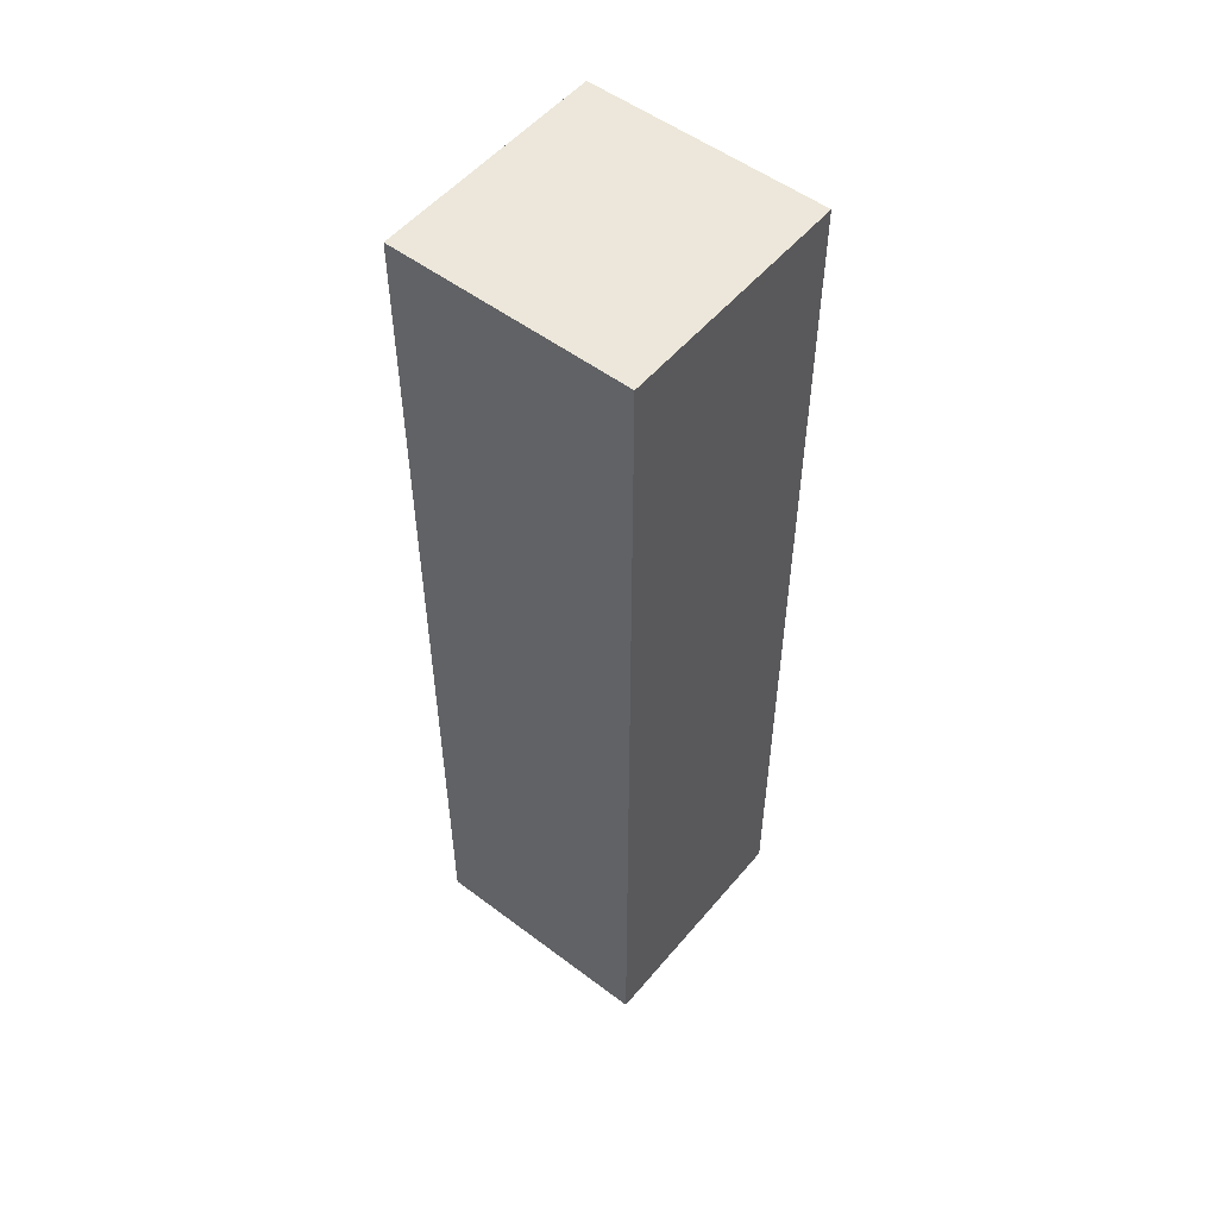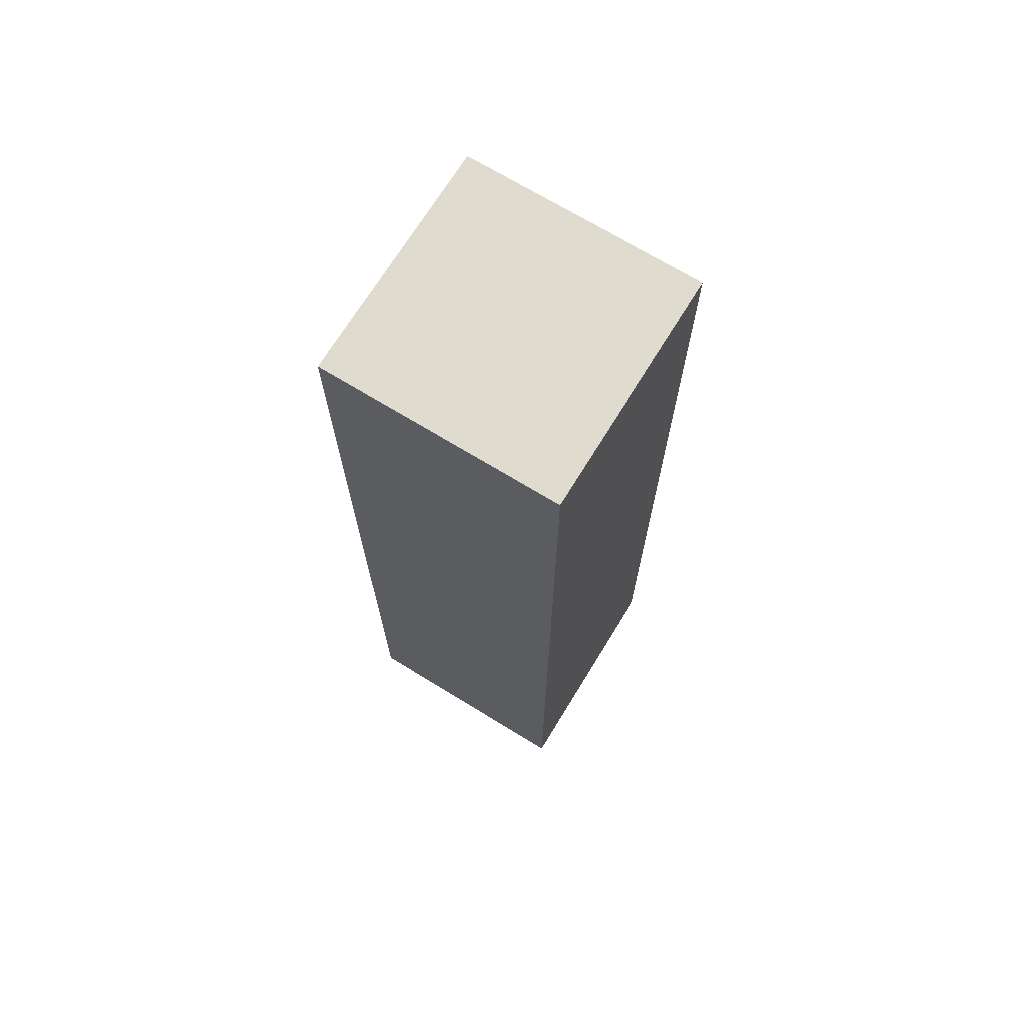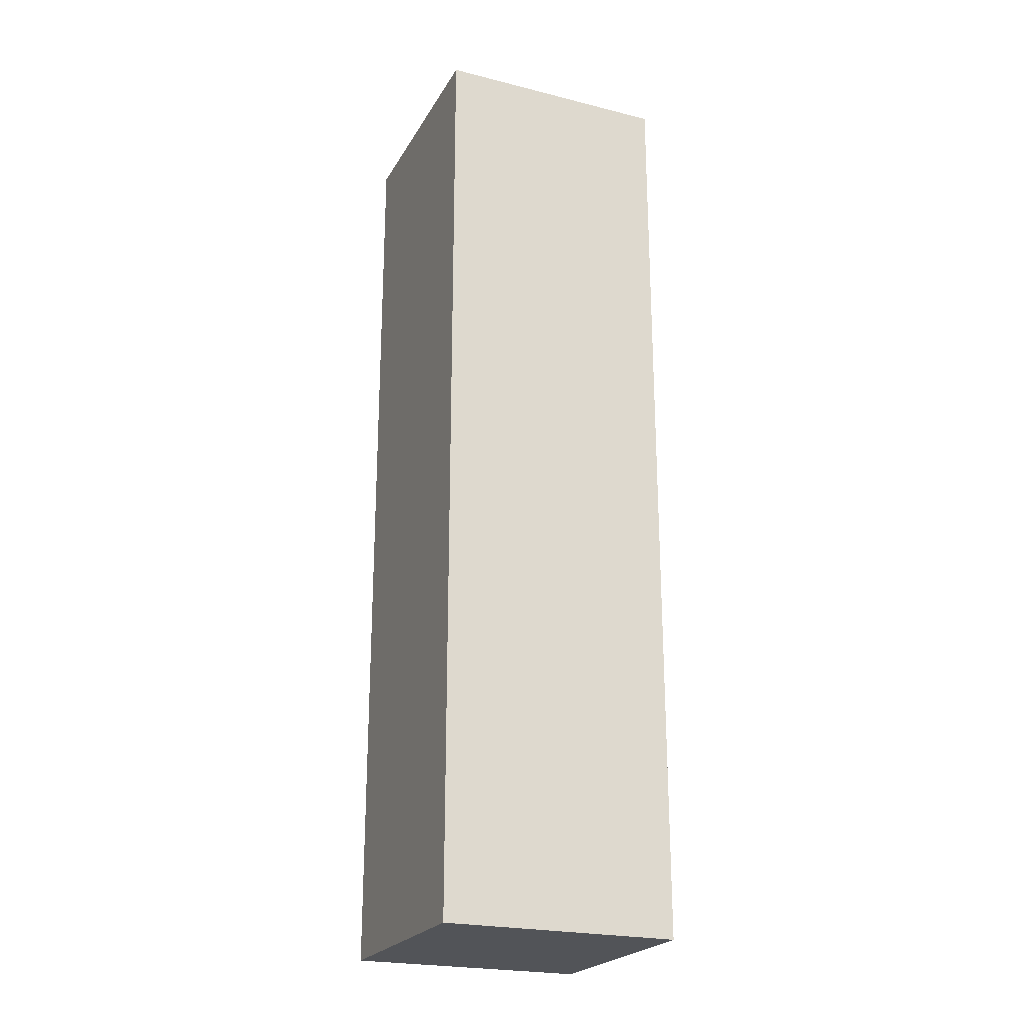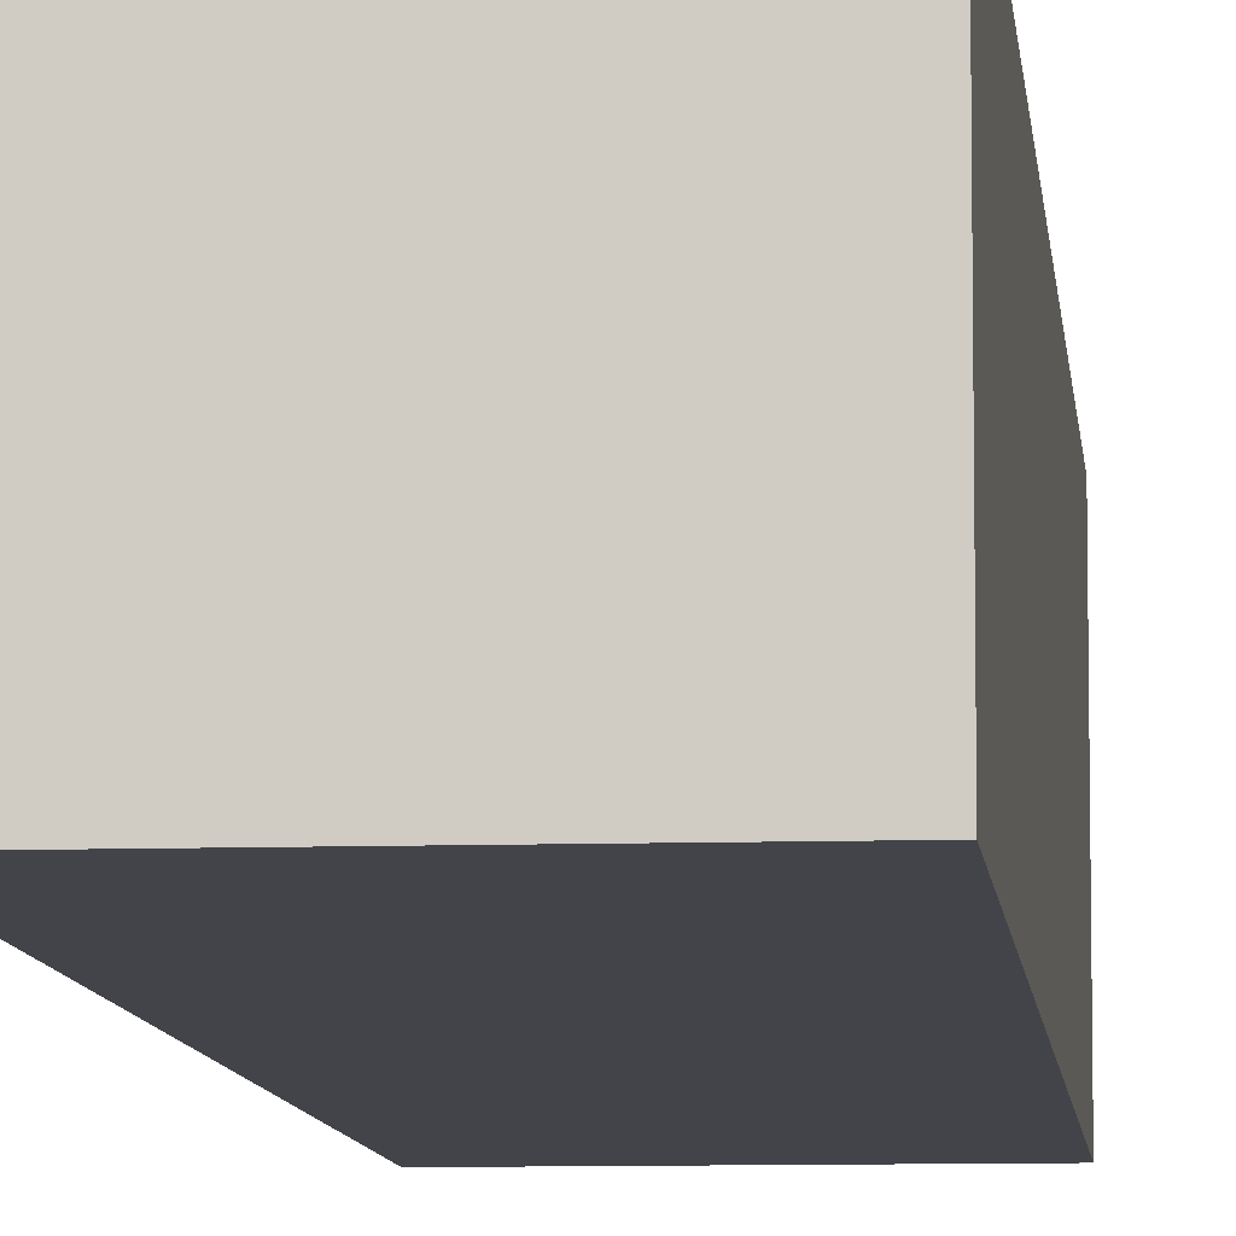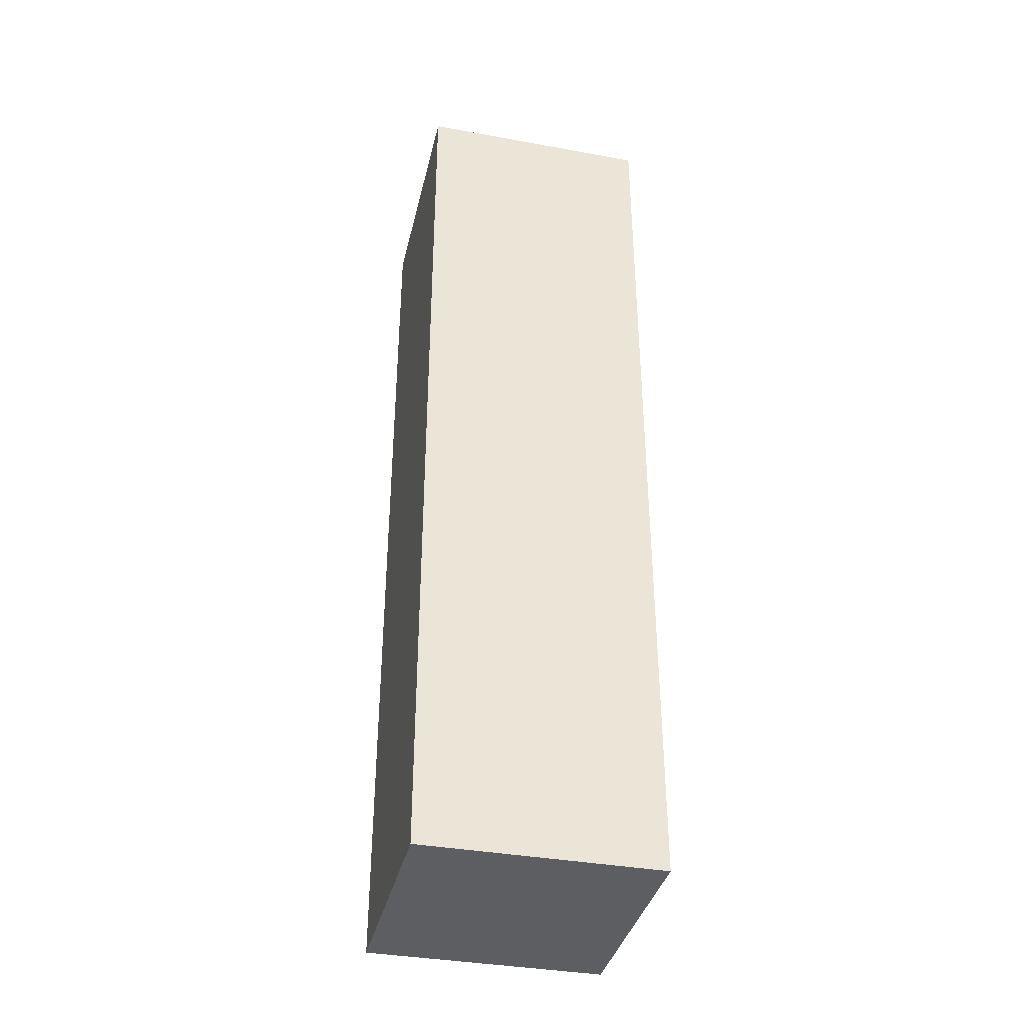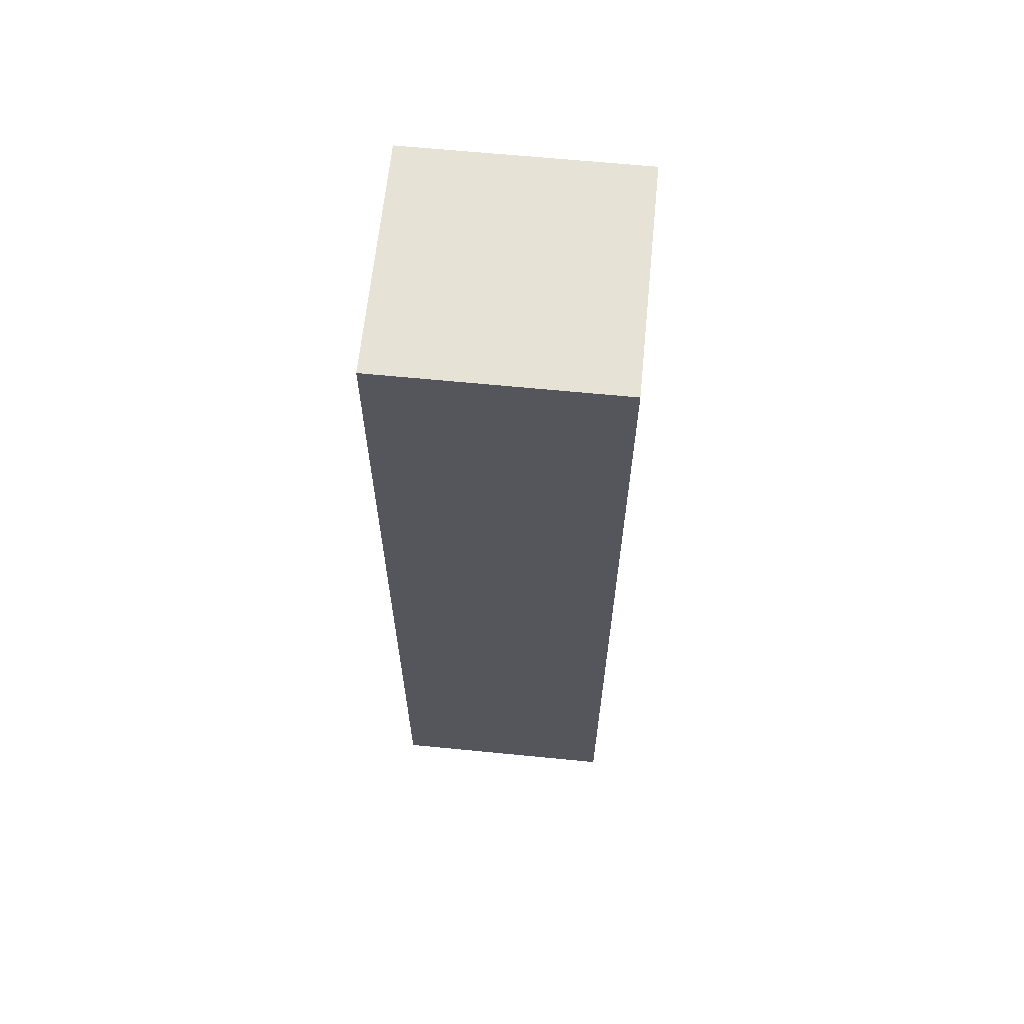
<metadata>
{"format":"obj","ext":"obj","renderer":"f3d","projection":"perspective","resolution":1024,"background":"white","views":[{"elev":53.0,"azim":-141.1,"up":"+Y"},{"elev":70.4,"azim":-148.5,"up":"+Y"},{"elev":-23.1,"azim":-113.0,"up":"+Y"},{"elev":-8.5,"azim":5.3,"up":"+Z"},{"elev":-37.5,"azim":-103.1,"up":"+Y"},{"elev":63.6,"azim":95.7,"up":"+Y"}]}
</metadata>
<code>
v -26.57 8.486 2.121
v -26.57 12.73 2.121
v -30.81 8.486 2.121
v -30.81 12.73 2.121
v -30.81 8.486 -2.121
v -30.81 12.73 -2.121
v -26.57 8.486 -2.121
v -26.57 12.73 -2.121
v -26.57 4.243 2.121
v -30.81 4.243 2.121
v -30.81 4.243 -2.121
v -26.57 4.243 -2.121
v -26.57 0 2.121
v -30.81 0 2.121
v -30.81 0 -2.121
v -26.57 0 -2.121
v -26.57 16.97 2.121
v -30.81 16.97 2.121
v -30.81 16.97 -2.121
v -26.57 16.97 -2.121
g Hero blocchi1
f 1 2 4 3
f 5 6 8 7
f 7 8 2 1
f 3 4 6 5
f 9 1 3 10
f 11 5 7 12
f 12 7 1 9
f 10 3 5 11
f 13 9 10 14
f 15 11 12 16
f 16 12 9 13
f 14 10 11 15
f 2 17 18 4
f 6 19 20 8
f 8 20 17 2
f 4 18 19 6
f 14 15 16 13
f 18 17 20 19

</code>
